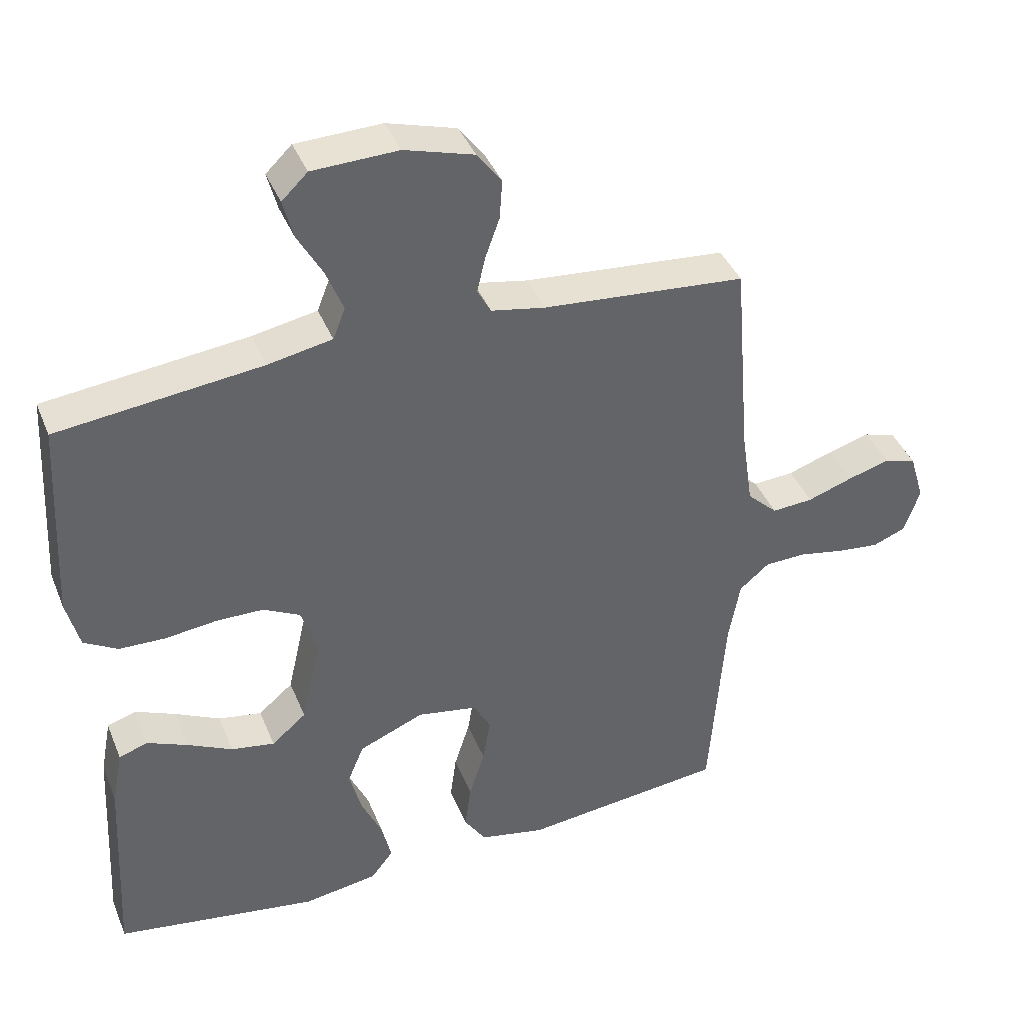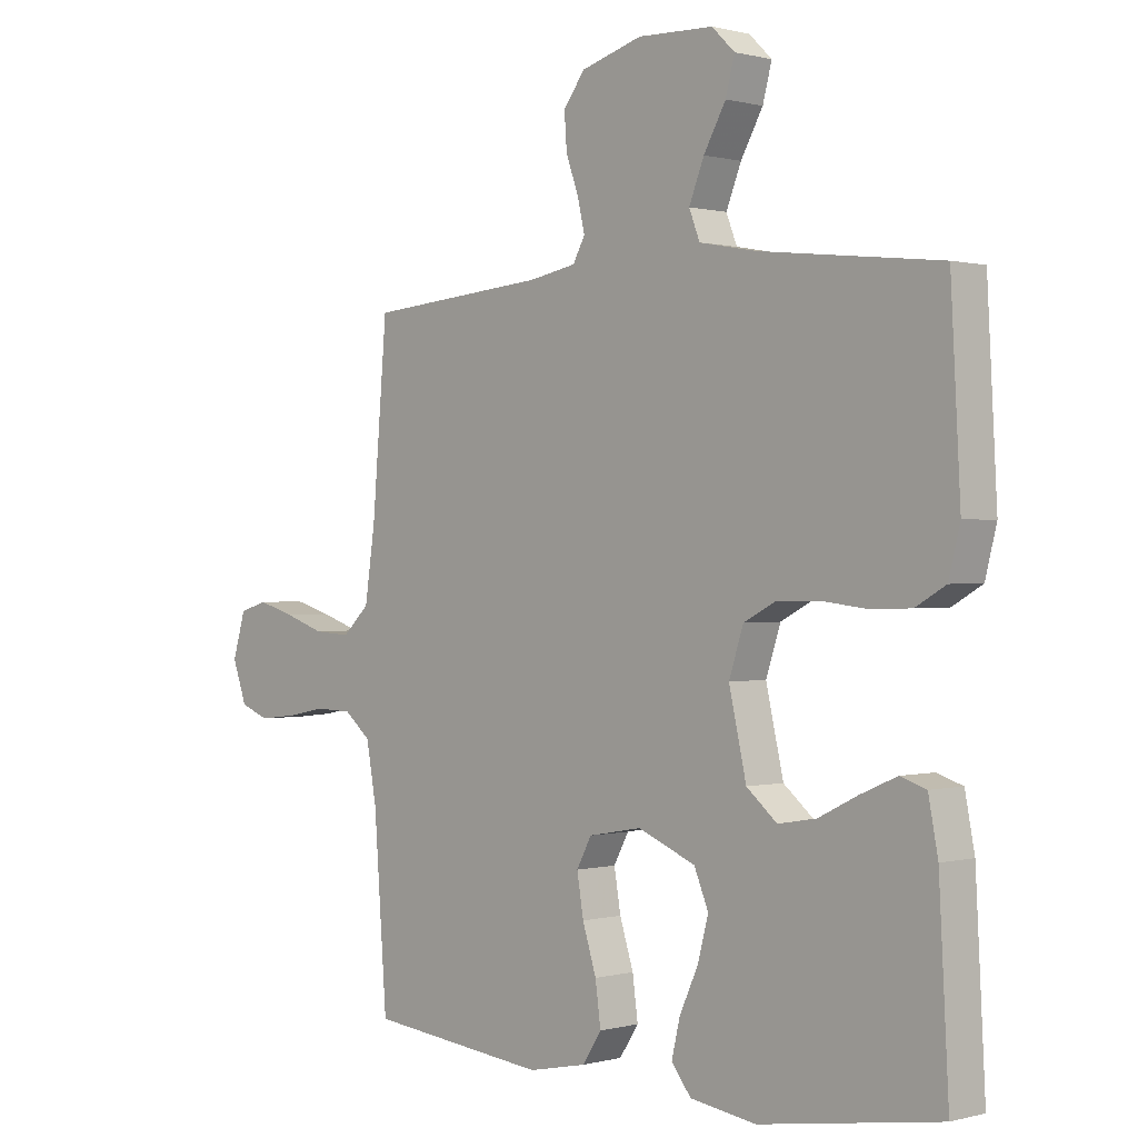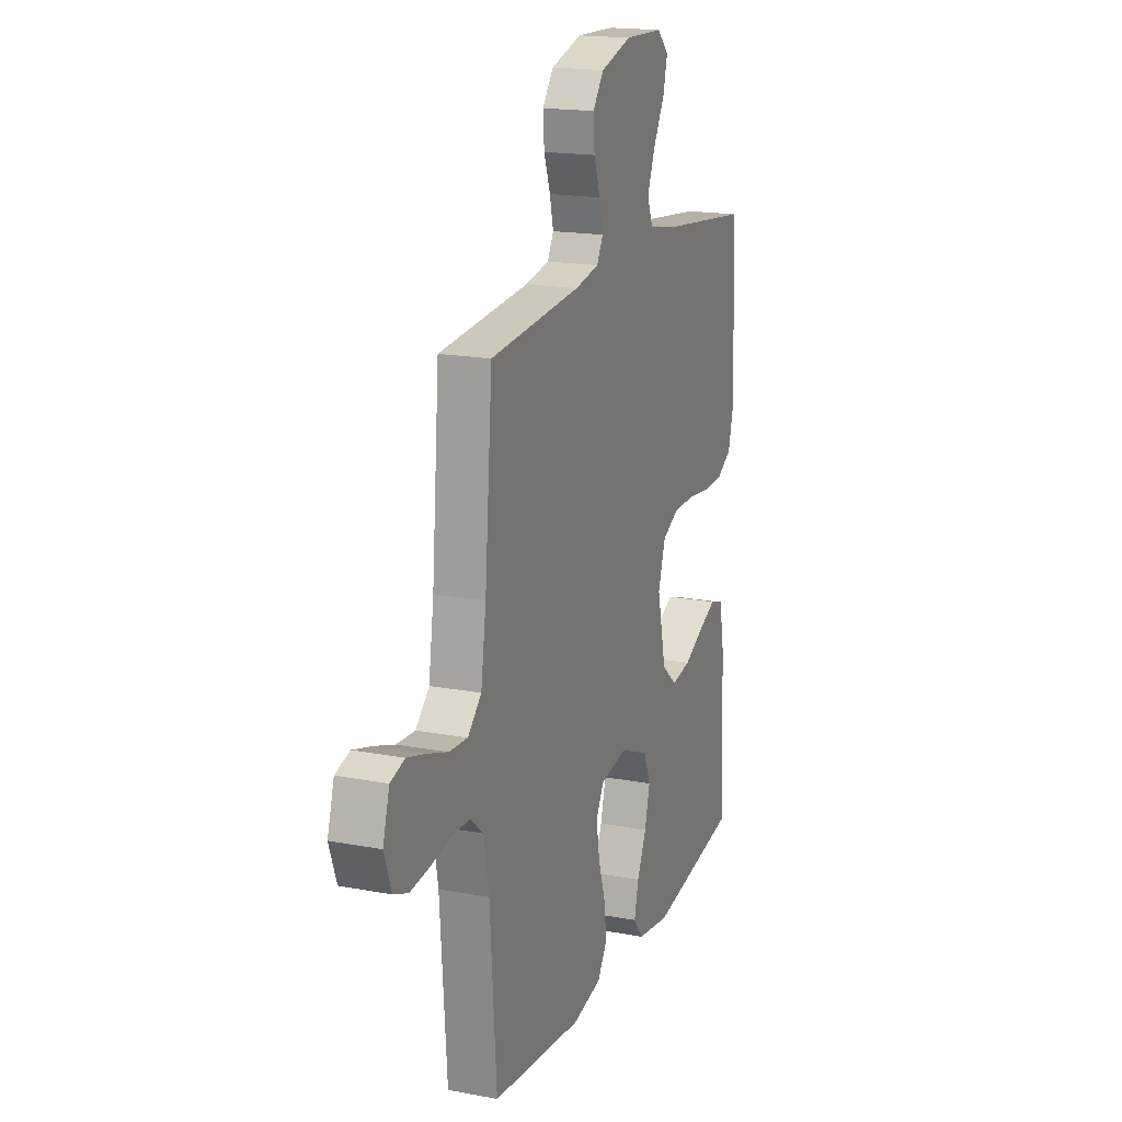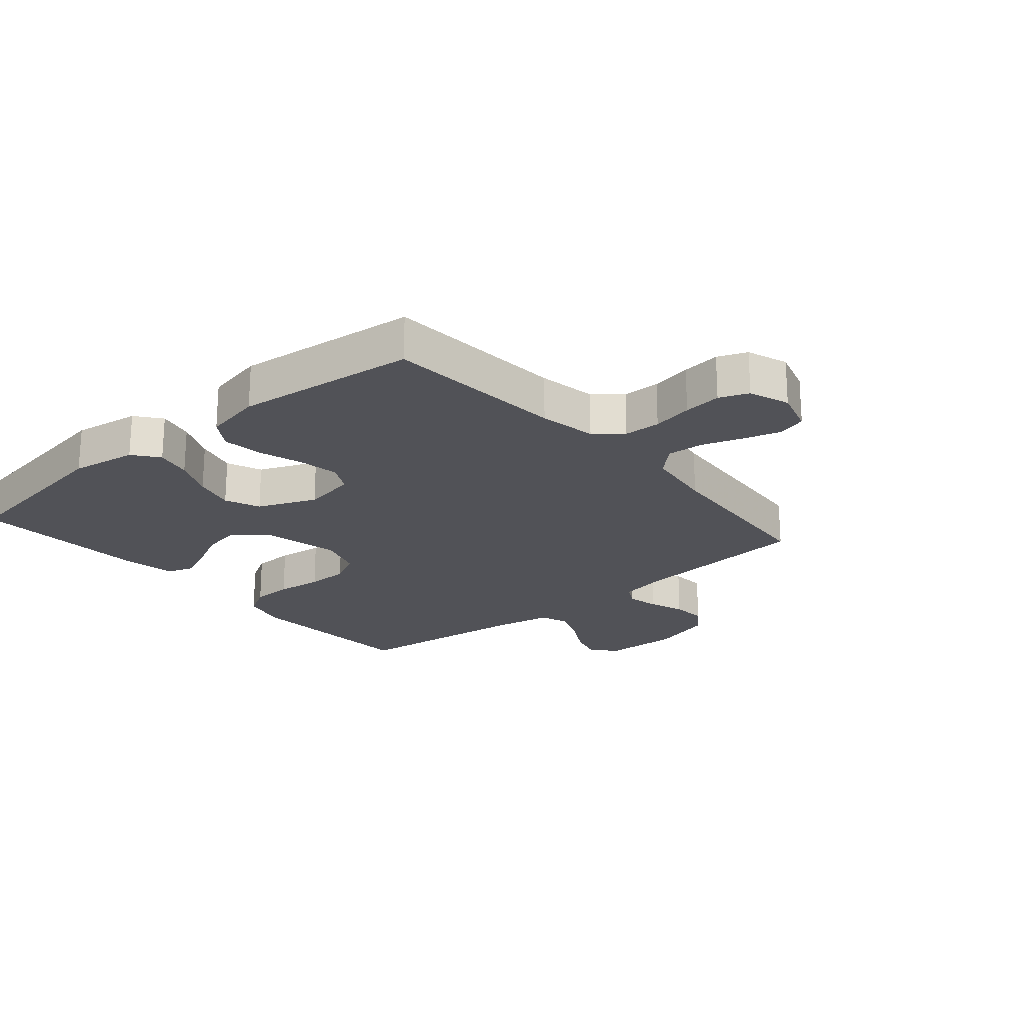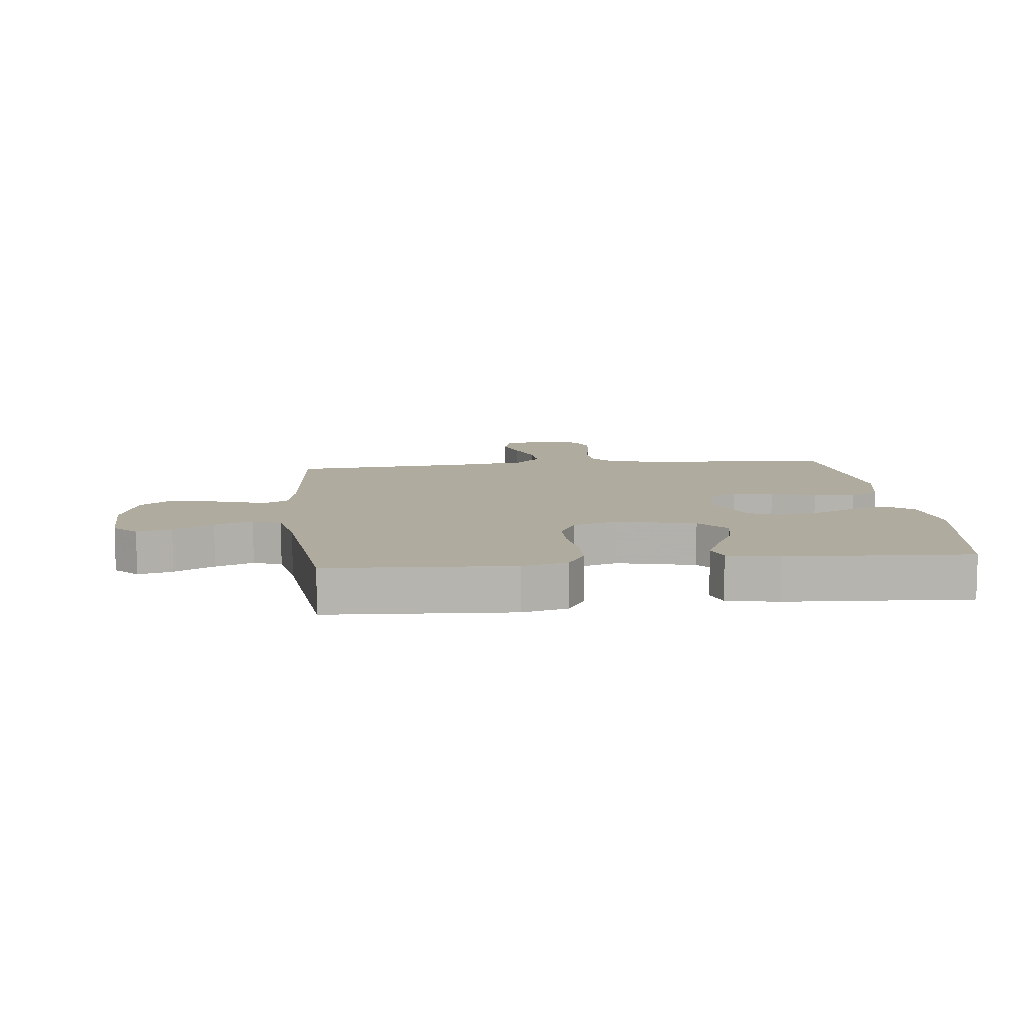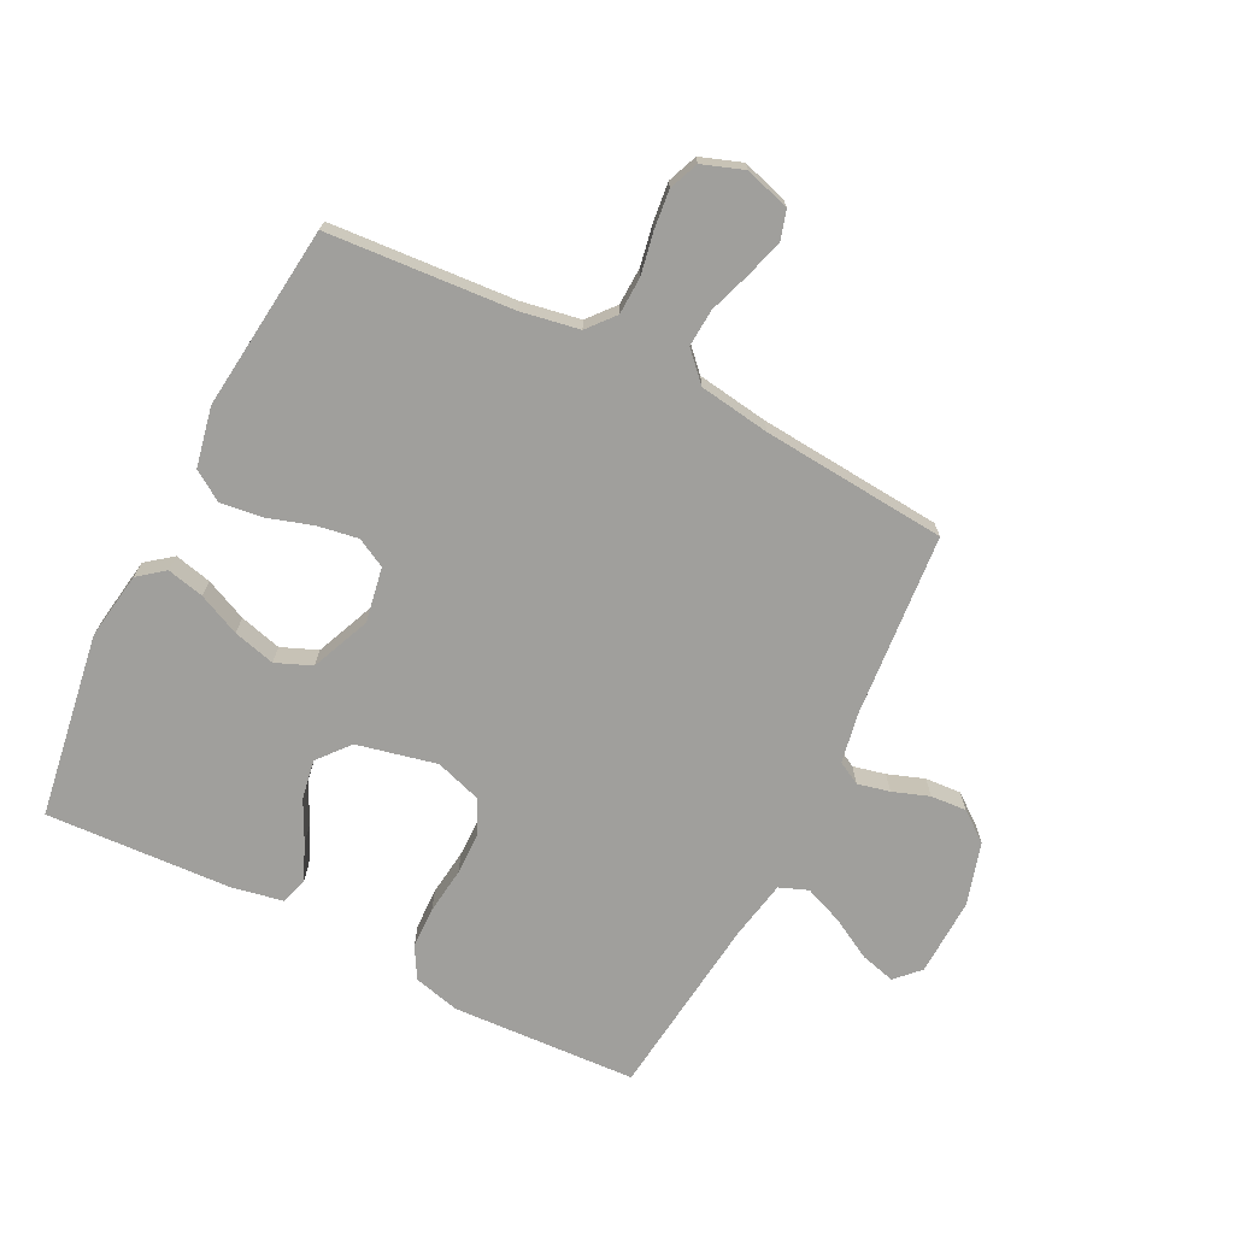
<metadata>
{"format":"obj","ext":"obj","renderer":"f3d","projection":"perspective","resolution":1024,"background":"white","views":[{"elev":40.2,"azim":159.1,"up":"+Z"},{"elev":0.4,"azim":45.4,"up":"+Z"},{"elev":17.8,"azim":-69.6,"up":"+Z"},{"elev":-21.6,"azim":-139.5,"up":"+Y"},{"elev":9.6,"azim":83.8,"up":"+Y"},{"elev":-71.2,"azim":-116.8,"up":"+Y"}]}
</metadata>
<code>
v 0.5 0.07 0.5
v 0.516 0.07 0.2
v 0.497 0.07 0.125
v 0.447 0.07 0.096
v 0.379 0.07 0.094
v 0.303 0.07 0.103
v 0.233 0.07 0.102
v 0.179 0.07 0.074
v 0.155 0.07 0
v 0.184 0.07 -0.129
v 0.235 0.07 -0.172
v 0.299 0.07 -0.161
v 0.365 0.07 -0.128
v 0.425 0.07 -0.102
v 0.468 0.07 -0.116
v 0.484 0.07 -0.2
v 0.5 0.07 -0.5
v 0.2 0.07 -0.547
v 0.09 0.07 -0.53
v 0.057 0.07 -0.488
v 0.071 0.07 -0.428
v 0.102 0.07 -0.36
v 0.12 0.07 -0.292
v 0.096 0.07 -0.234
v 0 0.07 -0.194
v -0.089 0.07 -0.21
v -0.114 0.07 -0.257
v -0.103 0.07 -0.323
v -0.08 0.07 -0.396
v -0.071 0.07 -0.464
v -0.103 0.07 -0.513
v -0.2 0.07 -0.533
v -0.5 0.07 -0.5
v -0.522 0.07 -0.2
v -0.539 0.07 -0.105
v -0.583 0.07 -0.068
v -0.644 0.07 -0.066
v -0.711 0.07 -0.079
v -0.774 0.07 -0.086
v -0.822 0.07 -0.067
v -0.846 0.07 0
v -0.824 0.07 0.073
v -0.777 0.07 0.087
v -0.715 0.07 0.069
v -0.648 0.07 0.046
v -0.587 0.07 0.042
v -0.542 0.07 0.085
v -0.525 0.07 0.2
v -0.5 0.07 0.5
v -0.2 0.07 0.526
v -0.121 0.07 0.541
v -0.101 0.07 0.578
v -0.113 0.07 0.63
v -0.134 0.07 0.689
v -0.138 0.07 0.747
v -0.102 0.07 0.795
v 0 0.07 0.825
v 0.126 0.07 0.821
v 0.164 0.07 0.784
v 0.149 0.07 0.727
v 0.112 0.07 0.661
v 0.087 0.07 0.598
v 0.105 0.07 0.552
v 0.2 0.07 0.534
v 0.5 0 0.5
v 0.516 0 0.2
v 0.497 0 0.125
v 0.447 0 0.096
v 0.379 0 0.094
v 0.303 0 0.103
v 0.233 0 0.102
v 0.179 0 0.074
v 0.155 0 0
v 0.184 0 -0.129
v 0.235 0 -0.172
v 0.299 0 -0.161
v 0.365 0 -0.128
v 0.425 0 -0.102
v 0.468 0 -0.116
v 0.484 0 -0.2
v 0.5 0 -0.5
v 0.2 0 -0.547
v 0.09 0 -0.53
v 0.057 0 -0.488
v 0.071 0 -0.428
v 0.102 0 -0.36
v 0.12 0 -0.292
v 0.096 0 -0.234
v 0 0 -0.194
v -0.089 0 -0.21
v -0.114 0 -0.257
v -0.103 0 -0.323
v -0.08 0 -0.396
v -0.071 0 -0.464
v -0.103 0 -0.513
v -0.2 0 -0.533
v -0.5 0 -0.5
v -0.522 0 -0.2
v -0.539 0 -0.105
v -0.583 0 -0.068
v -0.644 0 -0.066
v -0.711 0 -0.079
v -0.774 0 -0.086
v -0.822 0 -0.067
v -0.846 0 0
v -0.824 0 0.073
v -0.777 0 0.087
v -0.715 0 0.069
v -0.648 0 0.046
v -0.587 0 0.042
v -0.542 0 0.085
v -0.525 0 0.2
v -0.5 0 0.5
v -0.2 0 0.526
v -0.121 0 0.541
v -0.101 0 0.578
v -0.113 0 0.63
v -0.134 0 0.689
v -0.138 0 0.747
v -0.102 0 0.795
v 0 0 0.825
v 0.126 0 0.821
v 0.164 0 0.784
v 0.149 0 0.727
v 0.112 0 0.661
v 0.087 0 0.598
v 0.105 0 0.552
v 0.2 0 0.534
f 58 59 60 61
f 58 61 62
f 57 58 62
f 56 57 62
f 53 54 55 56
f 52 53 56 62
f 51 52 62 63
f 48 49 50
f 47 48 50 51
f 42 43 44 45
f 40 41 42 45
f 40 45 46
f 37 38 39 40
f 37 40 46
f 36 37 46 47
f 31 32 33 34
f 31 34 35
f 28 29 30 31
f 27 28 31 35
f 26 27 35 36
f 19 20 21 22
f 19 22 23
f 18 19 23
f 17 18 23
f 16 17 23 24
f 12 13 14 15
f 12 15 16 24
f 3 4 5 6
f 3 6 7
f 64 1 2 3
f 64 3 7
f 63 64 7 8
f 51 63 8 9
f 47 51 9 10
f 25 26 36 47
f 25 47 10 11
f 24 25 11
f 11 12 24
f 125 124 123 122
f 126 125 122
f 126 122 121
f 126 121 120
f 120 119 118 117
f 126 120 117 116
f 127 126 116 115
f 114 113 112
f 115 114 112 111
f 109 108 107 106
f 109 106 105 104
f 110 109 104
f 104 103 102 101
f 110 104 101
f 111 110 101 100
f 98 97 96 95
f 99 98 95
f 95 94 93 92
f 99 95 92 91
f 100 99 91 90
f 86 85 84 83
f 87 86 83
f 87 83 82
f 87 82 81
f 88 87 81 80
f 79 78 77 76
f 88 80 79 76
f 70 69 68 67
f 71 70 67
f 67 66 65 128
f 71 67 128
f 72 71 128 127
f 73 72 127 115
f 74 73 115 111
f 111 100 90 89
f 75 74 111 89
f 75 89 88
f 88 76 75
f 1 65 66 2
f 2 66 67 3
f 3 67 68 4
f 4 68 69 5
f 5 69 70 6
f 6 70 71 7
f 7 71 72 8
f 8 72 73 9
f 9 73 74 10
f 10 74 75 11
f 11 75 76 12
f 12 76 77 13
f 13 77 78 14
f 14 78 79 15
f 15 79 80 16
f 16 80 81 17
f 17 81 82 18
f 18 82 83 19
f 19 83 84 20
f 20 84 85 21
f 21 85 86 22
f 22 86 87 23
f 23 87 88 24
f 24 88 89 25
f 25 89 90 26
f 26 90 91 27
f 27 91 92 28
f 28 92 93 29
f 29 93 94 30
f 30 94 95 31
f 31 95 96 32
f 32 96 97 33
f 33 97 98 34
f 34 98 99 35
f 35 99 100 36
f 36 100 101 37
f 37 101 102 38
f 38 102 103 39
f 39 103 104 40
f 40 104 105 41
f 41 105 106 42
f 42 106 107 43
f 43 107 108 44
f 44 108 109 45
f 45 109 110 46
f 46 110 111 47
f 47 111 112 48
f 48 112 113 49
f 49 113 114 50
f 50 114 115 51
f 51 115 116 52
f 52 116 117 53
f 53 117 118 54
f 54 118 119 55
f 55 119 120 56
f 56 120 121 57
f 57 121 122 58
f 58 122 123 59
f 59 123 124 60
f 60 124 125 61
f 61 125 126 62
f 62 126 127 63
f 63 127 128 64
f 64 128 65 1

</code>
